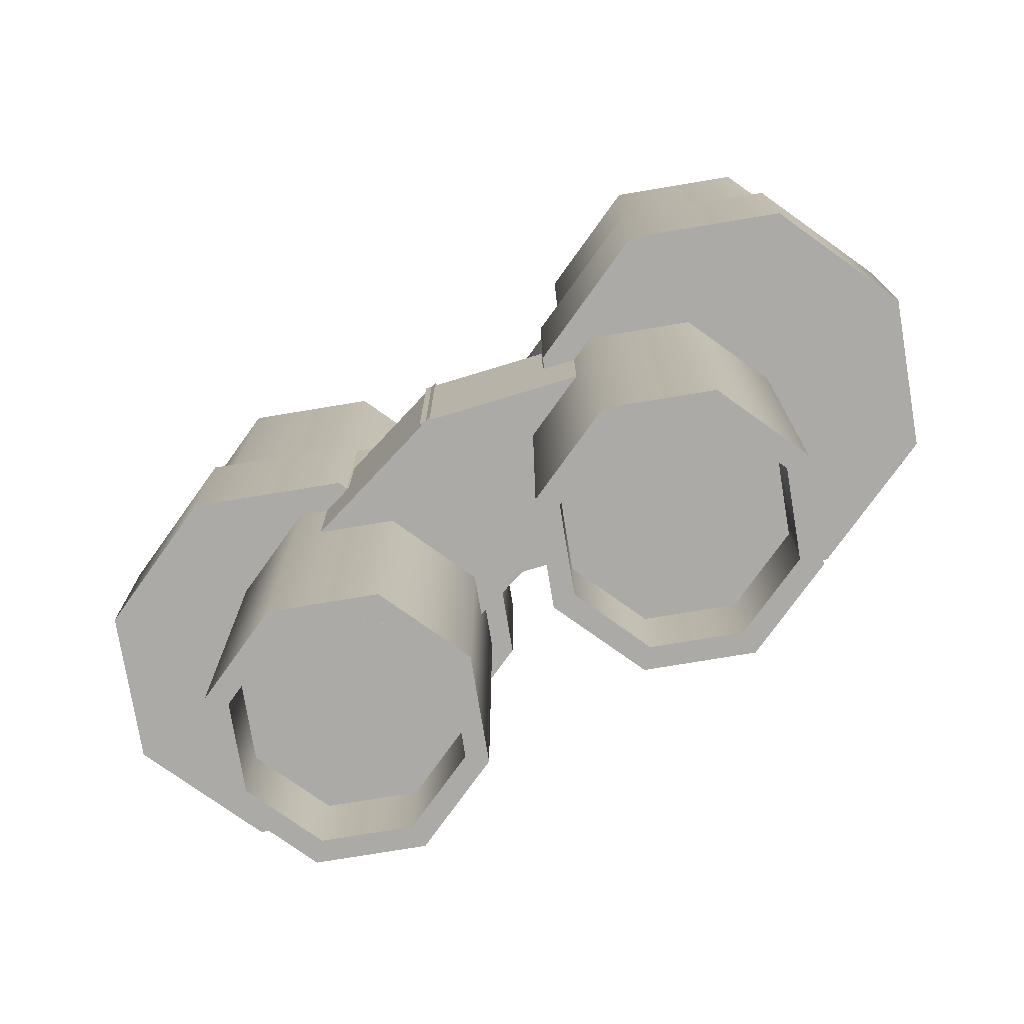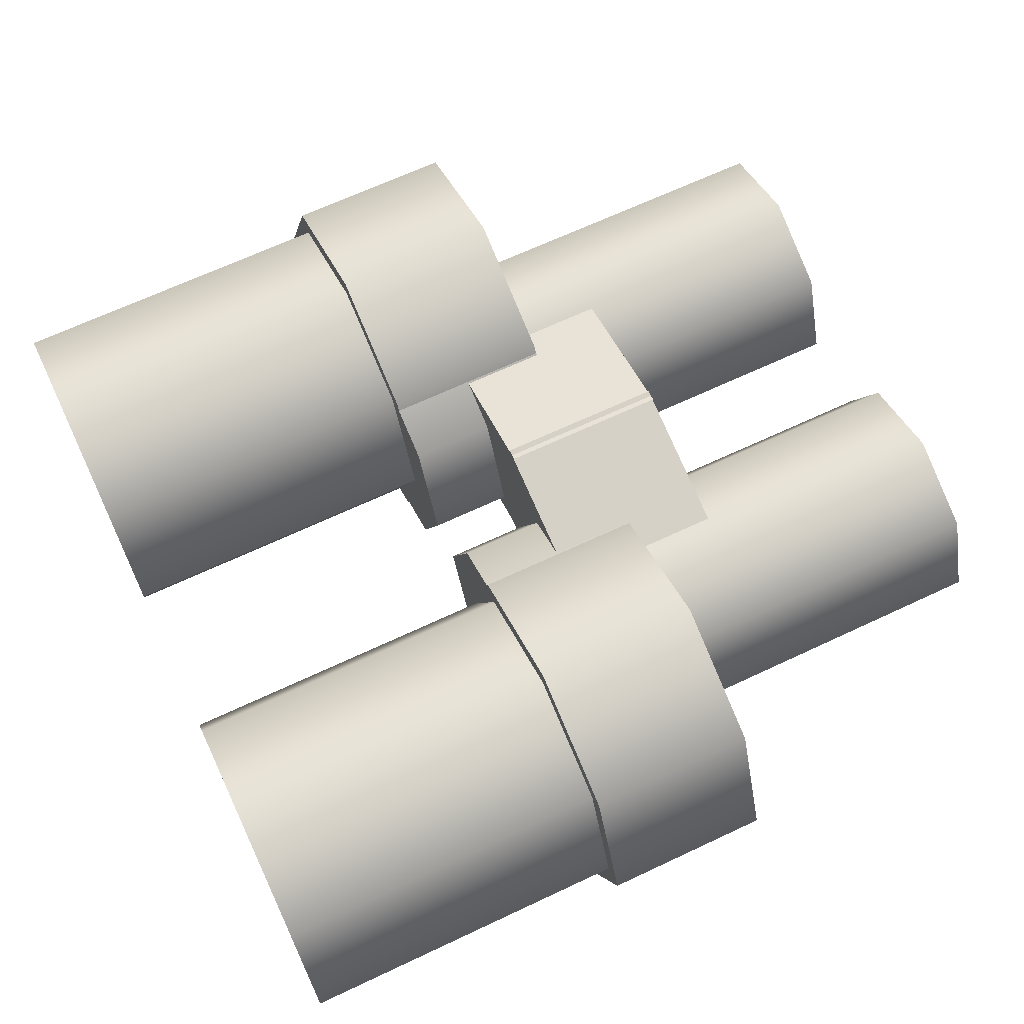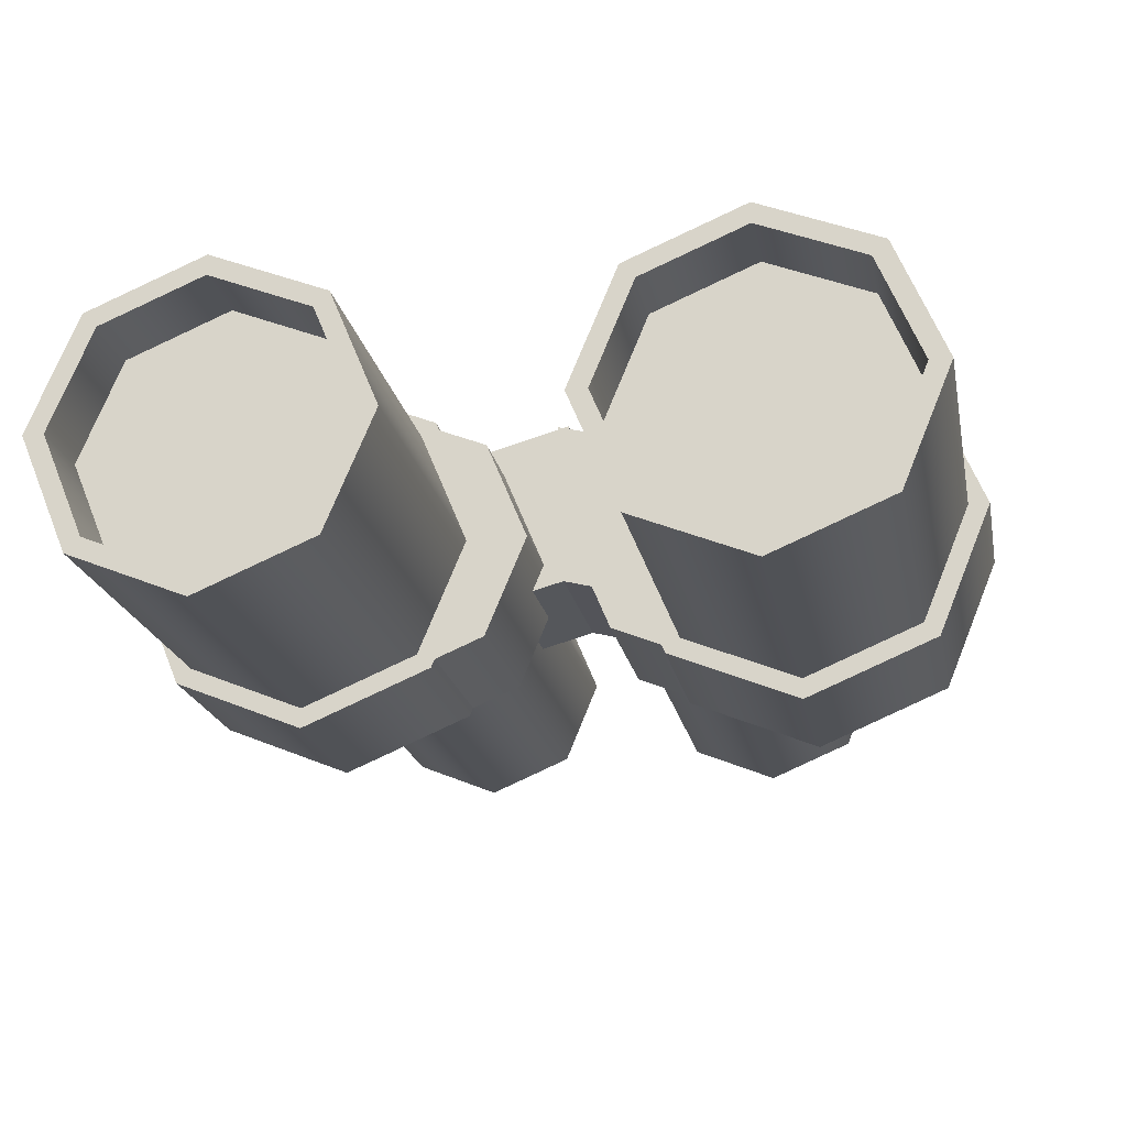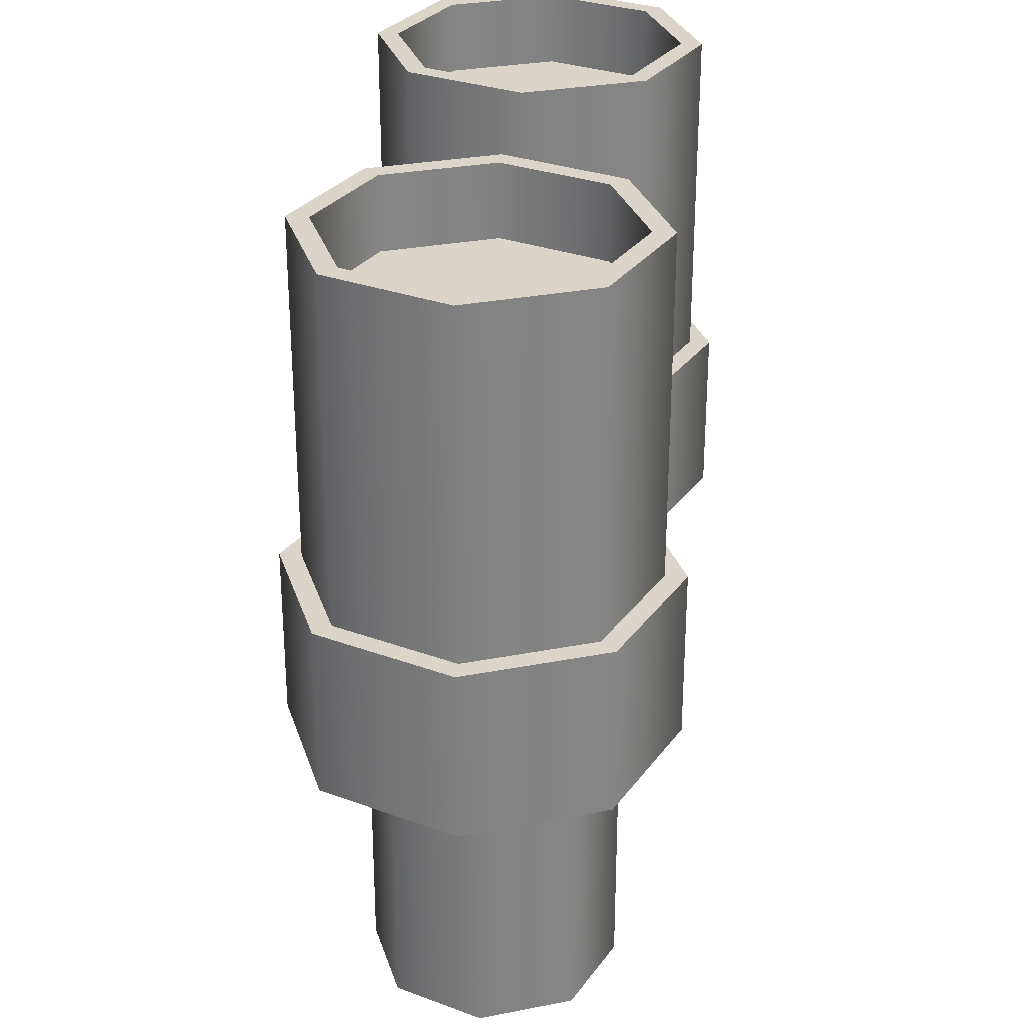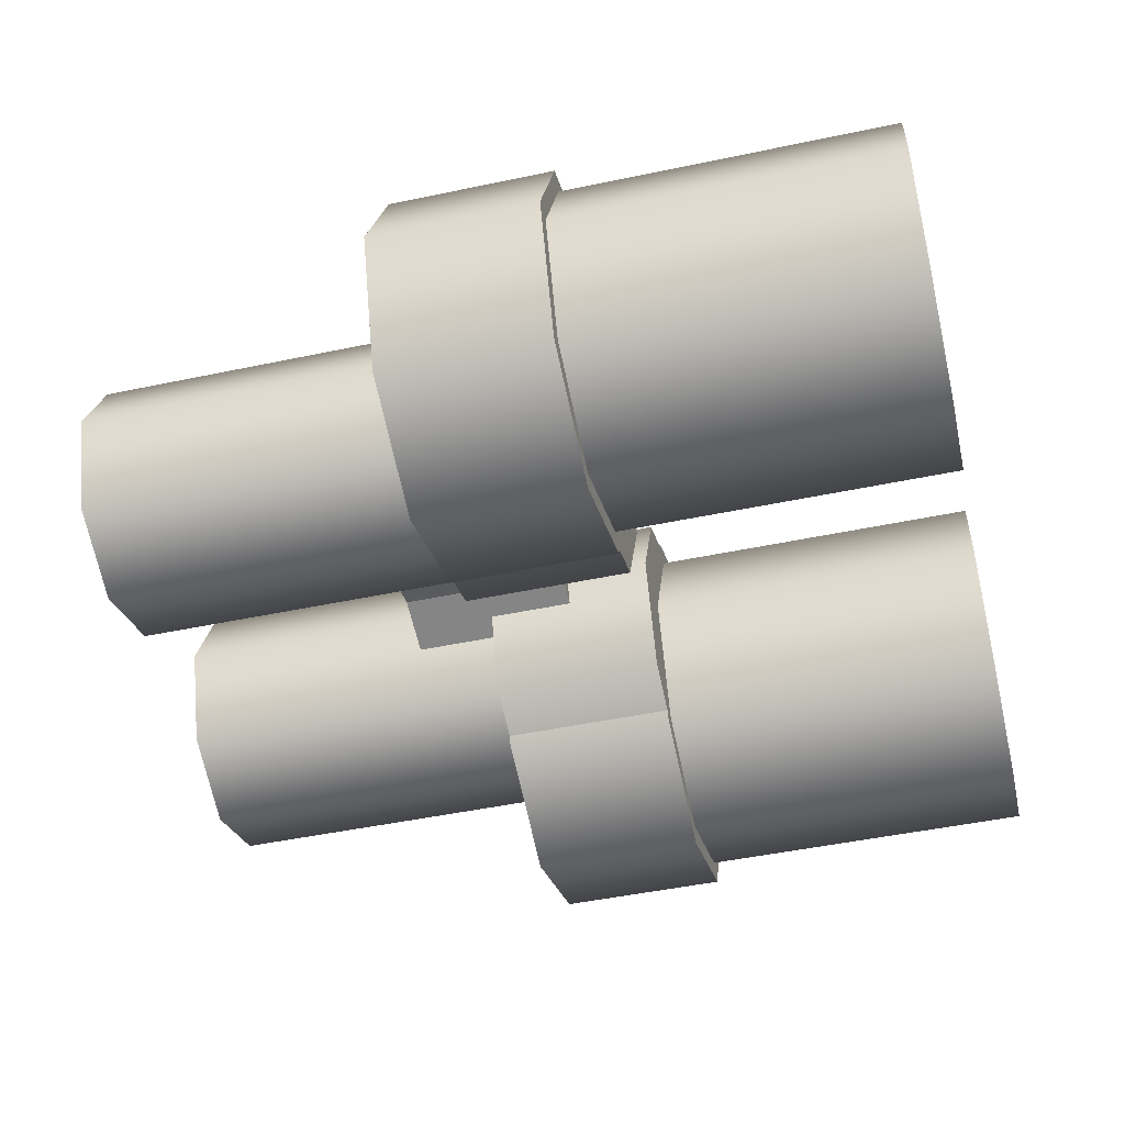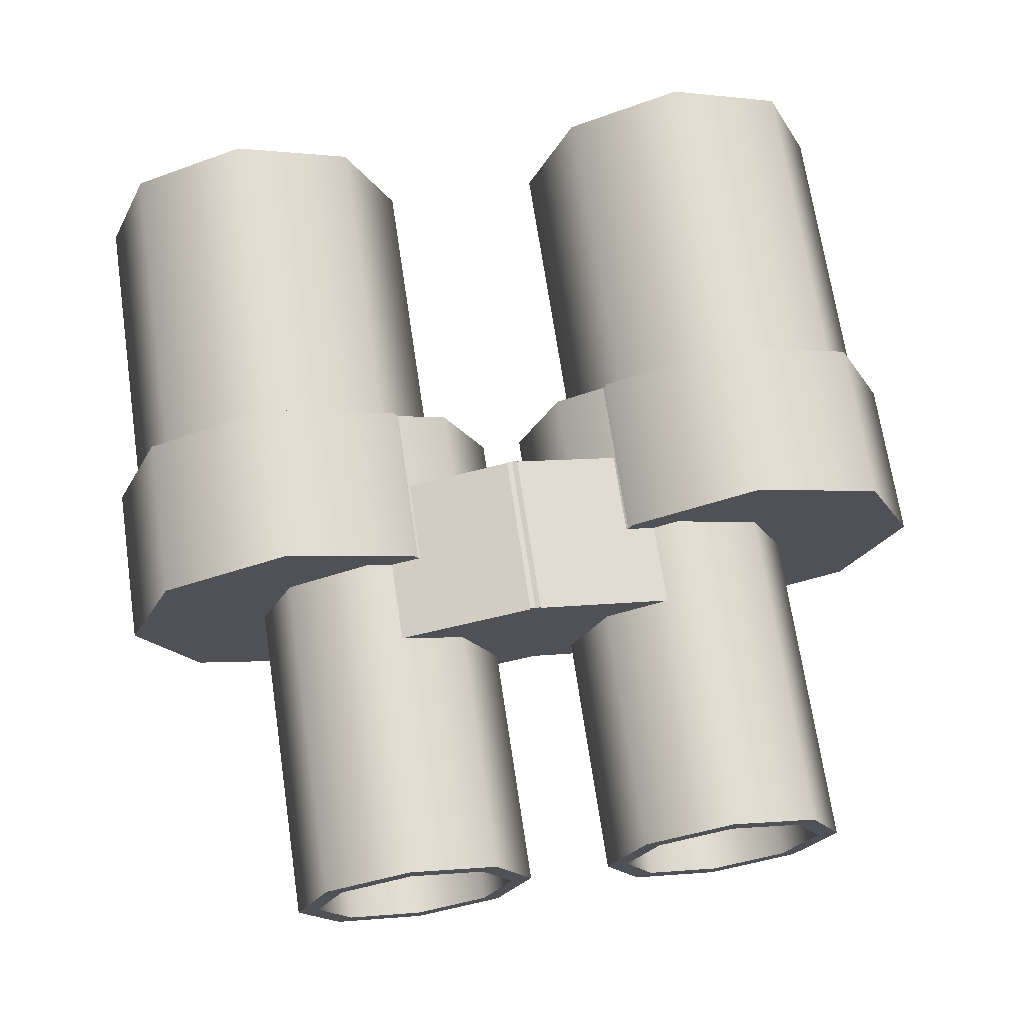
<metadata>
{"format":"obj","ext":"obj","renderer":"f3d","projection":"perspective","resolution":1024,"background":"white","views":[{"elev":-75.8,"azim":31.9,"up":"+Y"},{"elev":66.6,"azim":-115.3,"up":"+Z"},{"elev":-20.7,"azim":-168.8,"up":"+Z"},{"elev":29.2,"azim":-83.7,"up":"+Y"},{"elev":-47.5,"azim":103.4,"up":"+Z"},{"elev":69.4,"azim":-8.5,"up":"+Z"}]}
</metadata>
<code>
v  -0.5206 24 14.83
v  -4.662 24 -0.6216
v  18.52 24 -6.833
v  22.66 24 8.622
v  -0.5206 40 14.83
v  22.66 40 8.622
v  18.52 40 -6.833
v  -4.662 40 -0.6216
g RightCon
f 1 2 3 4
f 5 6 7 8
f 1 4 6 5
f 3 2 8 7
v  0.5206 24 14.83
v  4.662 24 -0.6216
v  -18.52 24 -6.833
v  -22.66 24 8.622
v  0.5206 40 14.83
v  -22.66 40 8.621
v  -18.52 40 -6.833
v  4.662 40 -0.6216
g LeftCon
f 12 11 10 9
f 16 15 14 13
f 13 14 12 9
f 15 16 10 11
v  -16 -0 -12
v  -16 32 -12
v  -24.49 32 -8.485
v  -24.49 -0 -8.485
v  -16 32 -10
v  -16 -0 -10
v  -23.07 -0 -7.071
v  -23.07 32 -7.071
v  -28 32 -0.0001
v  -28 0 -0
v  -26 0 -0
v  -26 32 -0.0001
v  -24.49 32 8.485
v  -24.49 0 8.485
v  -23.07 0 7.071
v  -23.07 32 7.071
v  -16 32 12
v  -16 0 12
v  -16 0 10
v  -16 32 10
v  -7.515 32 8.485
v  -7.515 0 8.485
v  -8.929 0 7.071
v  -8.929 32 7.071
v  -4 32 -0.0001
v  -4 -0 -0
v  -6 -0 -0
v  -6 32 -0.0001
v  -7.515 32 -8.485
v  -7.515 -0 -8.485
v  -8.929 -0 -7.071
v  -8.929 32 -7.071
v  -23.07 8 7.071
v  -16 8 10
v  -6 8 -0
v  -26 8 -0
v  -26 9 -0
v  -23.07 9 -7.071
v  -8.929 9 -7.071
v  -23.07 9 7.071
v  -8.929 8 7.071
v  -16 8 -10
v  -23.07 8 -7.071
v  -16 9 -10
v  -8.929 9 7.071
v  -16 9 10
v  -8.929 8 -7.071
v  -6 9 -0
g Binocular_Left_Down
f 20 19 18 17
f 24 23 22 21
f 23 20 17 22
f 26 25 19 20
f 28 27 23 24
f 27 26 20 23
f 30 29 25 26
f 32 31 27 28
f 31 30 26 27
f 34 33 29 30
f 36 35 31 32
f 35 34 30 31
f 38 37 33 34
f 40 39 35 36
f 39 38 34 35
f 42 41 37 38
f 44 43 39 40
f 43 42 38 39
f 46 45 41 42
f 48 47 43 44
f 47 46 42 43
f 17 18 45 46
f 21 22 47 48
f 22 17 46 47
f 52 51 50 49
f 56 55 54 53
f 51 57 50
f 52 59 58 51
f 55 60 54
f 56 62 61 55
f 58 63 51
f 61 64 55
v  -24 48 -16
v  -24 80 -16
v  -35.31 80 -11.31
v  -35.31 48 -11.31
v  -24 80 -14
v  -33.9 80 -9.9
v  -24 48 -14
v  -33.9 48 -9.899
v  -40 80 -0.0001
v  -40 48 -0
v  -38 80 -0.0001
v  -38 48 -0
v  -35.31 80 11.31
v  -35.31 48 11.31
v  -33.9 80 9.899
v  -33.9 48 9.899
v  -24 80 16
v  -24 48 16
v  -24 80 14
v  -24 48 14
v  -12.69 80 11.31
v  -12.69 48 11.31
v  -14.1 80 9.899
v  -14.1 48 9.899
v  -8 80 -0.0001
v  -8 48 -0
v  -10 80 -0.0001
v  -10 48 -0
v  -12.69 80 -11.31
v  -12.69 48 -11.31
v  -14.1 80 -9.9
v  -14.1 48 -9.899
v  -33.9 72 9.899
v  -24 72 14
v  -10 72 -0.0001
v  -38 72 -0.0001
v  -38 73 -0.0001
v  -33.9 73 -9.9
v  -14.1 73 -9.9
v  -33.9 73 9.899
v  -14.1 72 9.899
v  -24 72 -14
v  -33.9 72 -9.9
v  -24 73 -14
v  -14.1 73 9.899
v  -24 73 14
v  -14.1 72 -9.9
v  -10 73 -0.0001
g Binocular_Left_Up
f 68 67 66 65
f 67 70 69 66
f 70 72 71 69
f 74 73 67 68
f 73 75 70 67
f 75 76 72 70
f 78 77 73 74
f 77 79 75 73
f 79 80 76 75
f 82 81 77 78
f 81 83 79 77
f 83 84 80 79
f 86 85 81 82
f 85 87 83 81
f 87 88 84 83
f 90 89 85 86
f 89 91 87 85
f 91 92 88 87
f 94 93 89 90
f 93 95 91 89
f 95 96 92 91
f 65 66 93 94
f 66 69 95 93
f 69 71 96 95
f 100 99 98 97
f 104 103 102 101
f 99 105 98
f 100 107 106 99
f 103 108 102
f 104 110 109 103
f 106 111 99
f 109 112 103
v  -42 32 -0
v  -36.73 32 -12.73
v  -36.73 48 -12.73
v  -42 48 -0
v  -24 32 -18
v  -24 48 -18
v  -11.27 32 -12.73
v  -11.27 48 -12.73
v  -6 32 0
v  -6 48 -0
v  -11.27 32 12.73
v  -11.27 48 12.73
v  -24 32 18
v  -24 48 18
v  -36.73 32 12.73
v  -36.73 48 12.73
v  -16 32 -14
v  -6.101 32 -9.899
v  -6.101 48 -9.899
v  -16 48 -14
v  -2 32 0
v  -2 48 -0
v  -6.101 32 9.899
v  -6.101 48 9.899
v  -16 32 14
v  -16 48 14
v  -25.9 32 9.899
v  -30.05 32 0.4888
v  -30.05 48 0.4887
v  -25.95 48 -9.411
v  -25.9 48 9.899
v  -25.95 32 -9.411
g LeftConnector
f 116 115 114 113
f 115 118 117 114
f 118 120 119 117
f 120 122 121 119
f 122 124 123 121
f 124 126 125 123
f 126 128 127 125
f 128 116 113 127
f 113 121 125 127
f 128 120 115 116
f 132 131 130 129
f 131 134 133 130
f 134 136 135 133
f 136 138 137 135
f 140 133 137 139
f 143 131 142 141
f 121 123 125
f 113 114 117 121
f 120 118 115
f 128 126 124 120
f 133 135 137
f 140 144 129 133
f 131 132 142
f 143 138 136 131
f 117 119 121
f 124 122 120
f 129 130 133
f 136 134 131
v  16 0 -12
v  16 32 -12
v  24.49 32 -8.485
v  24.49 0 -8.485
v  16 32 -10
v  16 0 -10
v  23.07 0 -7.071
v  23.07 32 -7.071
v  28 32 -0
v  28 0 -0
v  26 0 -0
v  26 32 -0
v  24.49 32 8.485
v  24.49 0 8.485
v  23.07 0 7.071
v  23.07 32 7.071
v  16 32 12
v  16 0 12
v  16 0 10
v  16 32 10
v  7.515 32 8.485
v  7.515 0 8.485
v  8.929 0 7.071
v  8.929 32 7.071
v  4 32 -0
v  4 0 -0
v  6 0 -0
v  6 32 -0
v  7.515 32 -8.485
v  7.515 0 -8.485
v  8.929 0 -7.071
v  8.929 32 -7.071
v  23.07 8 7.071
v  16 8 10
v  6 8 0
v  26 8 -0
v  26 9 -0
v  23.07 9 -7.071
v  8.929 9 -7.071
v  23.07 9 7.071
v  8.929 8 7.071
v  16 8 -10
v  23.07 8 -7.071
v  16 9 -10
v  8.929 9 7.071
v  16 9 10
v  8.929 8 -7.071
v  6 9 0
g Binocular_Right_Down
f 145 146 147 148
f 149 150 151 152
f 150 145 148 151
f 148 147 153 154
f 152 151 155 156
f 151 148 154 155
f 154 153 157 158
f 156 155 159 160
f 155 154 158 159
f 158 157 161 162
f 160 159 163 164
f 159 158 162 163
f 162 161 165 166
f 164 163 167 168
f 163 162 166 167
f 166 165 169 170
f 168 167 171 172
f 167 166 170 171
f 170 169 173 174
f 172 171 175 176
f 171 170 174 175
f 174 173 146 145
f 176 175 150 149
f 175 174 145 150
f 177 178 179 180
f 181 182 183 184
f 178 185 179
f 179 186 187 180
f 182 188 183
f 183 189 190 184
f 179 191 186
f 183 192 189
v  42 32 -0
v  36.73 32 -12.73
v  36.73 48 -12.73
v  42 48 -0
v  24 32 -18
v  24 48 -18
v  11.27 32 -12.73
v  11.27 48 -12.73
v  6 32 0
v  6 48 0
v  11.27 32 12.73
v  11.27 48 12.73
v  24 32 18
v  24 48 18
v  36.73 32 12.73
v  36.73 48 12.73
v  16 32 -14
v  6.101 32 -9.899
v  6.101 48 -9.899
v  16 48 -14
v  2 32 0
v  2 48 0
v  6.101 32 9.899
v  6.101 48 9.899
v  16 32 14
v  16 48 14
v  25.9 32 9.899
v  30 32 -0
v  30 48 -0
v  25.9 48 -9.899
v  25.9 48 9.899
v  25.9 32 -9.899
g RightConnector
f 193 194 195 196
f 194 197 198 195
f 197 199 200 198
f 199 201 202 200
f 201 203 204 202
f 203 205 206 204
f 205 207 208 206
f 207 193 196 208
f 207 205 201 193
f 196 195 200 208
f 209 210 211 212
f 210 213 214 211
f 213 215 216 214
f 215 217 218 216
f 219 217 213 220
f 221 222 211 223
f 205 203 201
f 201 197 194 193
f 195 198 200
f 200 204 206 208
f 217 215 213
f 213 209 224 220
f 222 212 211
f 211 216 218 223
f 201 199 197
f 200 202 204
f 213 210 209
f 211 214 216
v  24 48 -16
v  24 80 -16
v  35.31 80 -11.31
v  35.31 48 -11.31
v  24 80 -14
v  33.9 80 -9.899
v  24 48 -14
v  33.9 48 -9.899
v  40 80 -0
v  40 48 -0
v  38 80 -0
v  38 48 -0
v  35.31 80 11.31
v  35.31 48 11.31
v  33.9 80 9.899
v  33.9 48 9.899
v  24 80 16
v  24 48 16
v  24 80 14
v  24 48 14
v  12.69 80 11.31
v  12.69 48 11.31
v  14.1 80 9.899
v  14.1 48 9.899
v  8 80 -0
v  8 48 -0
v  10 80 -0
v  10 48 -0
v  12.69 80 -11.31
v  12.69 48 -11.31
v  14.1 80 -9.899
v  14.1 48 -9.899
v  33.9 72 9.899
v  24 72 14
v  10 72 0
v  38 72 -0
v  38 73 -0
v  33.9 73 -9.899
v  14.1 73 -9.899
v  33.9 73 9.899
v  14.1 72 9.899
v  24 72 -14
v  33.9 72 -9.899
v  24 73 -14
v  14.1 73 9.899
v  24 73 14
v  14.1 72 -9.899
v  10 73 0
g Binocular_Right_Up
f 225 226 227 228
f 226 229 230 227
f 229 231 232 230
f 228 227 233 234
f 227 230 235 233
f 230 232 236 235
f 234 233 237 238
f 233 235 239 237
f 235 236 240 239
f 238 237 241 242
f 237 239 243 241
f 239 240 244 243
f 242 241 245 246
f 241 243 247 245
f 243 244 248 247
f 246 245 249 250
f 245 247 251 249
f 247 248 252 251
f 250 249 253 254
f 249 251 255 253
f 251 252 256 255
f 254 253 226 225
f 253 255 229 226
f 255 256 231 229
f 257 258 259 260
f 261 262 263 264
f 258 265 259
f 259 266 267 260
f 262 268 263
f 263 269 270 264
f 259 271 266
f 263 272 269

</code>
